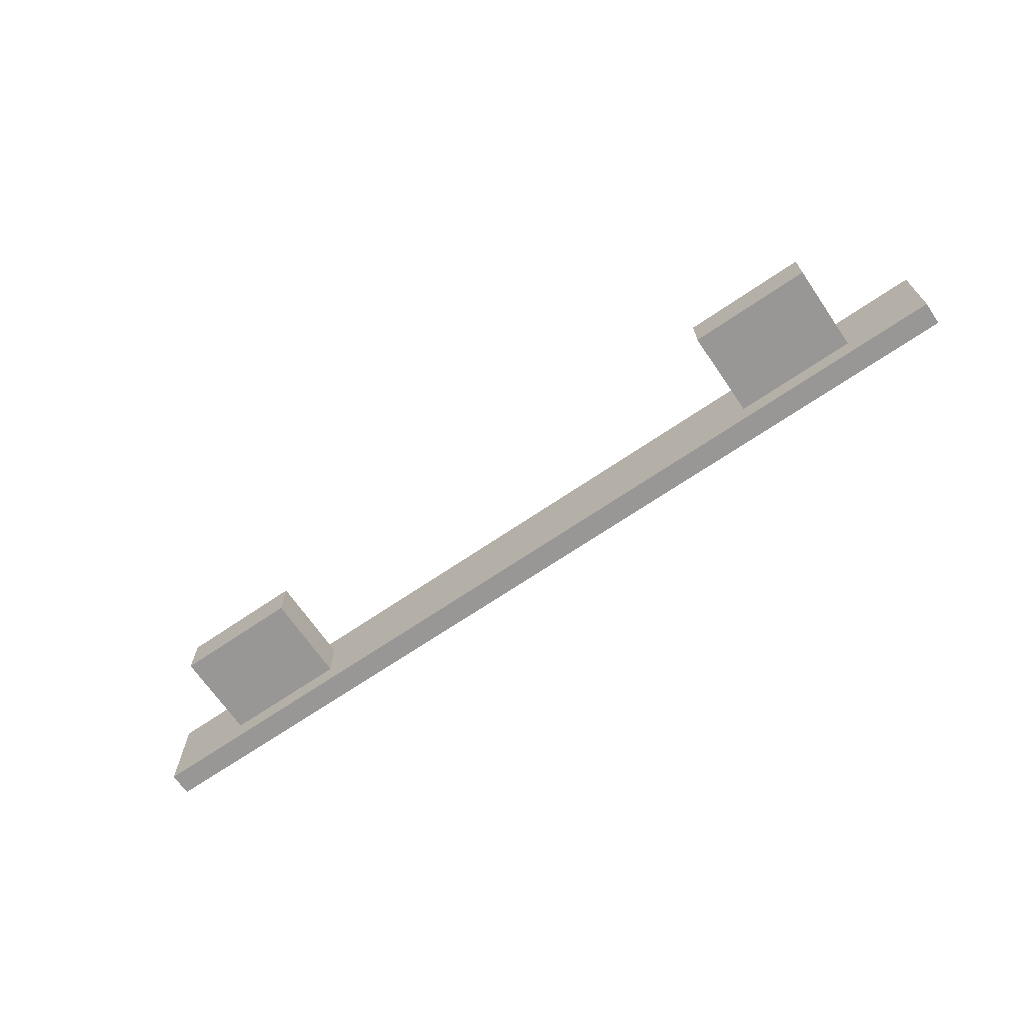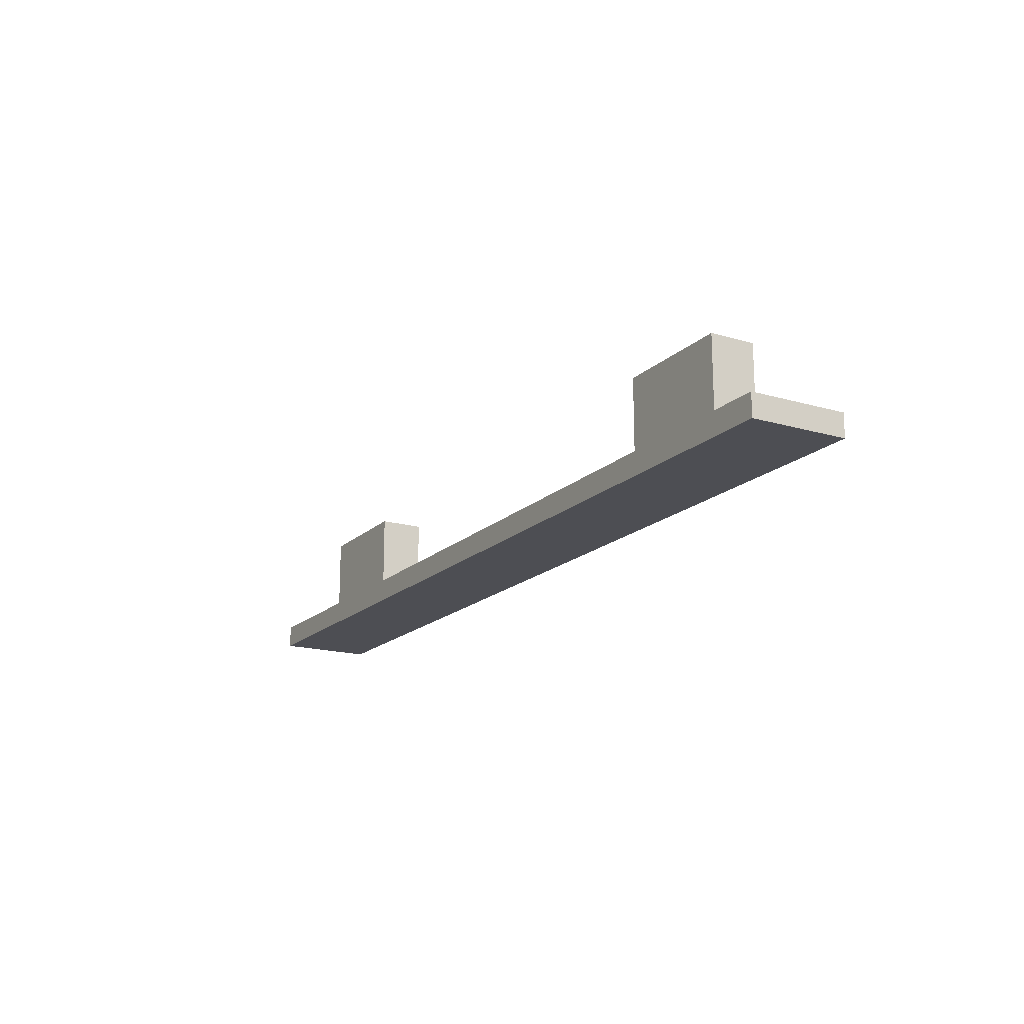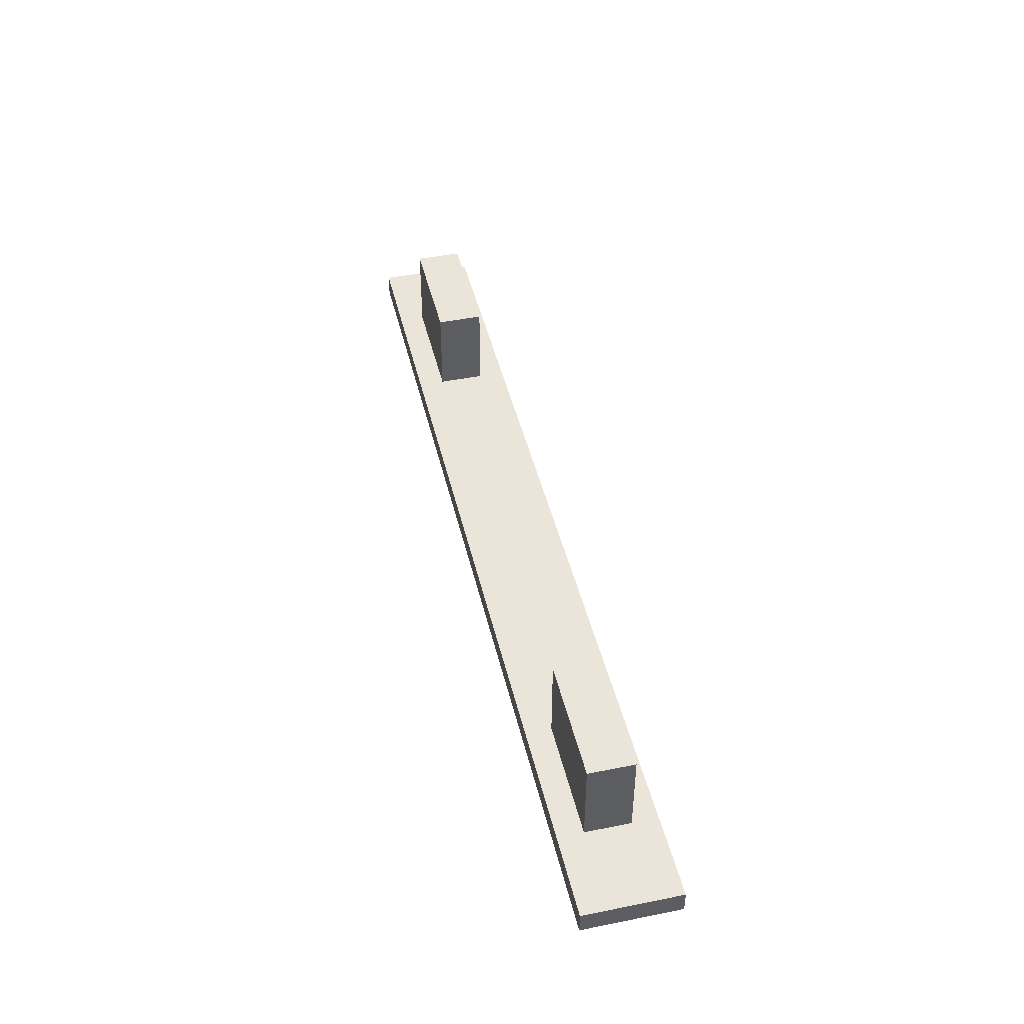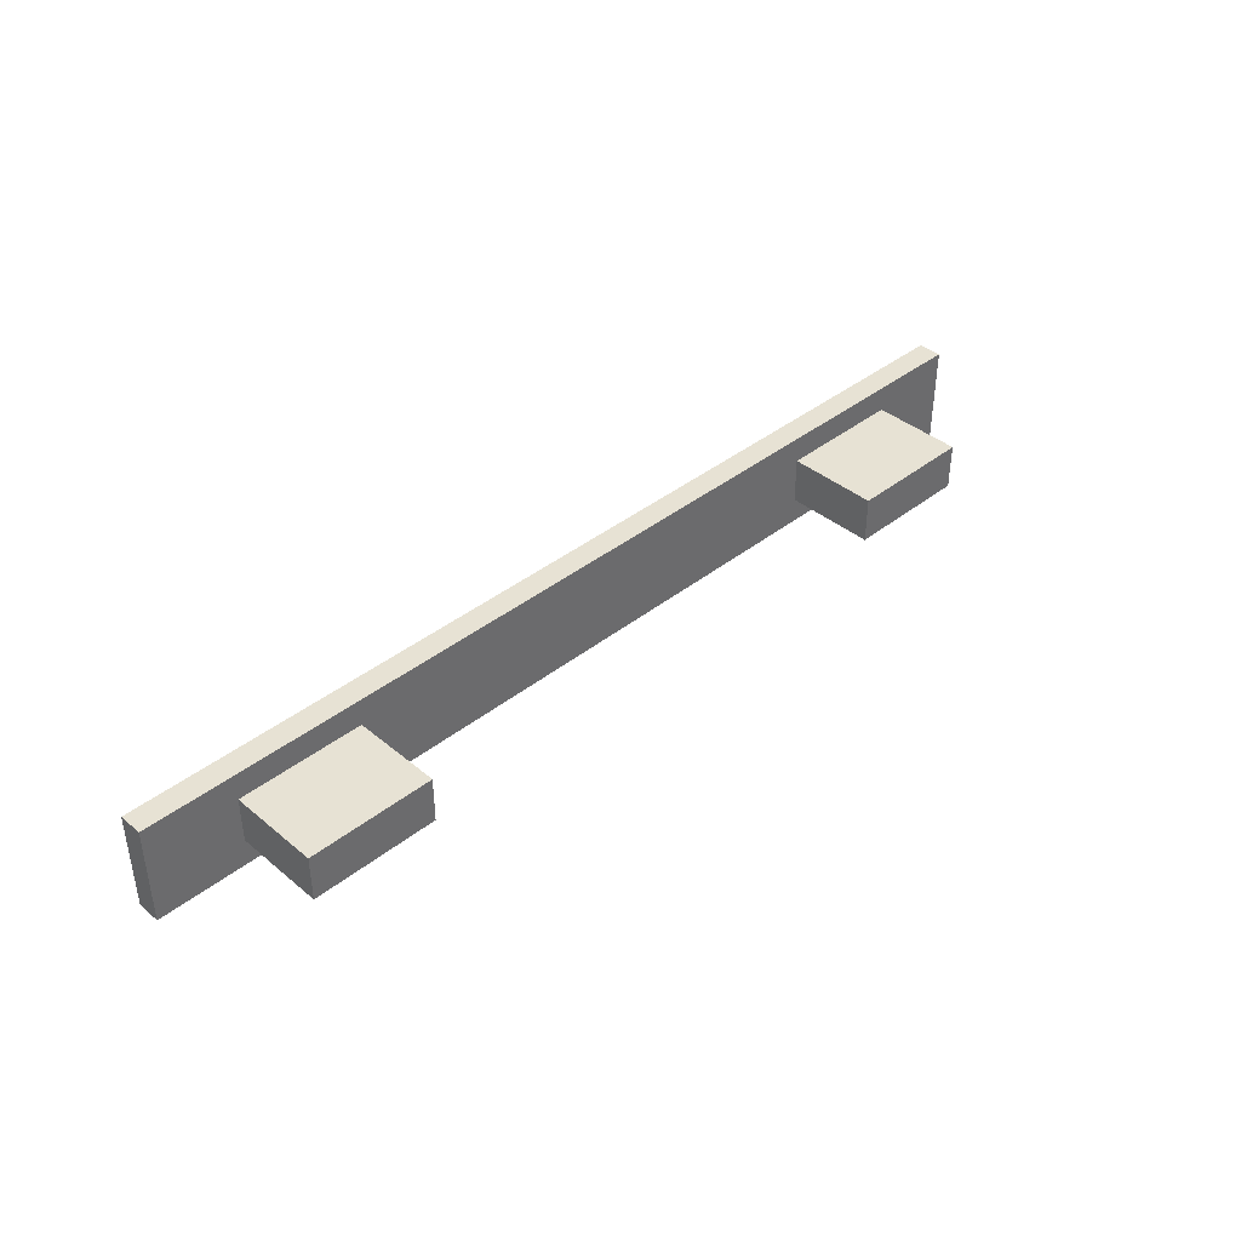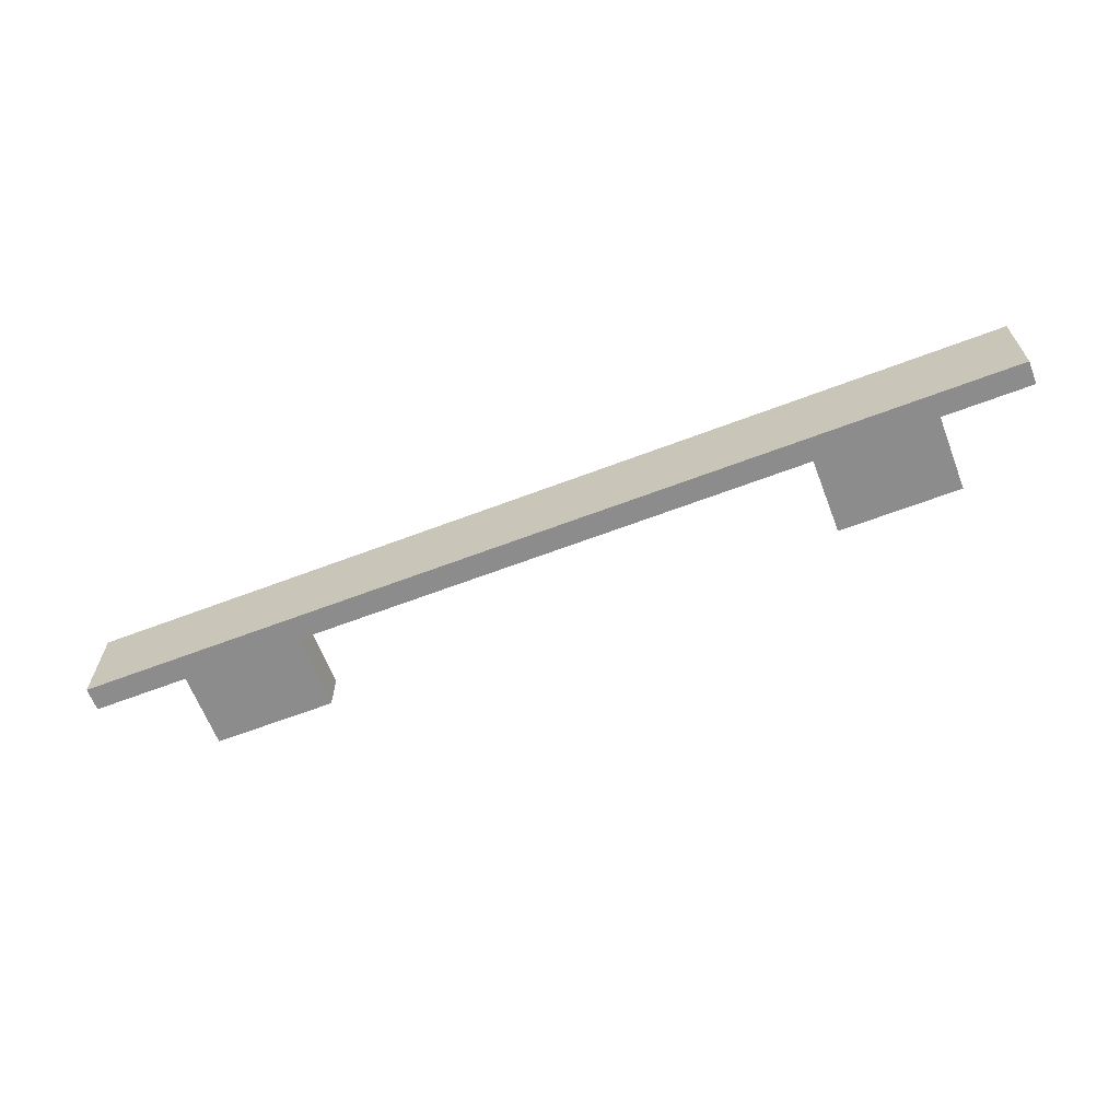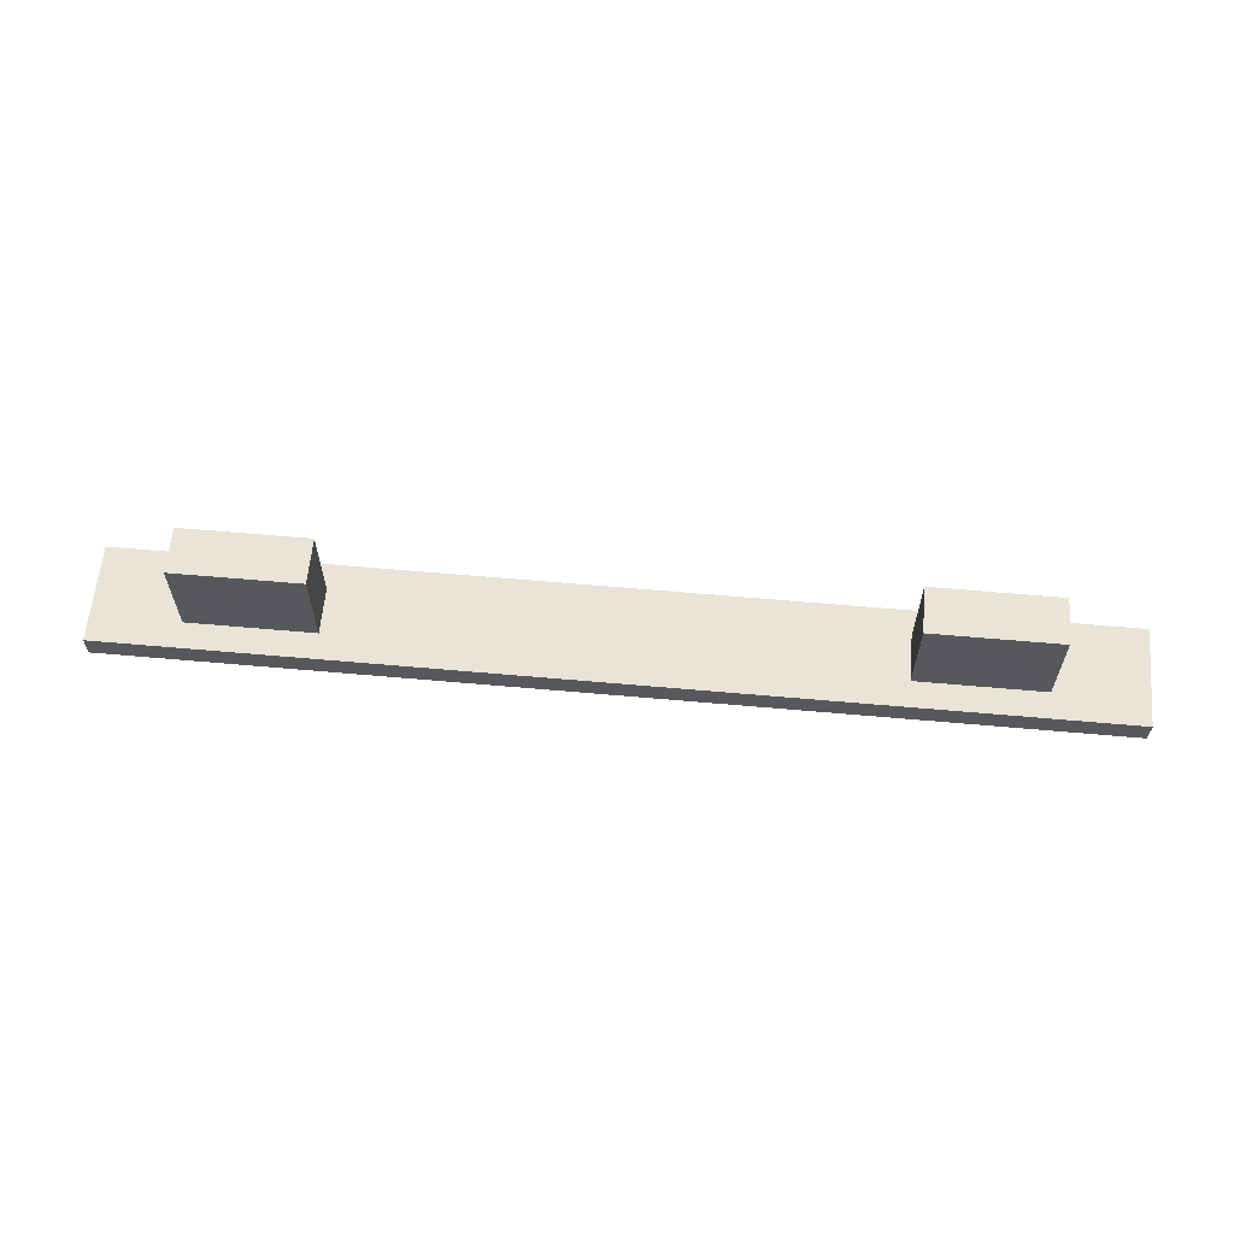
<metadata>
{"format":"obj","ext":"obj","renderer":"f3d","projection":"perspective","resolution":1024,"background":"white","views":[{"elev":-68.2,"azim":34.4,"up":"+Y"},{"elev":-17.4,"azim":59.9,"up":"+Z"},{"elev":44.8,"azim":76.9,"up":"+Z"},{"elev":39.8,"azim":-44.3,"up":"+Y"},{"elev":-64.2,"azim":-159.0,"up":"+Y"},{"elev":61.2,"azim":-174.8,"up":"+Z"}]}
</metadata>
<code>
v 1435 8.152 576.7
v 1452 8.152 576.7
v 1444 8.152 577
v 1435 8.152 577.2
v 1452 8.152 577.2
v 1435 9.052 577
v 1435 9.952 577.2
v 1435 9.952 576.7
v 1444 9.052 576.7
v 1452 9.952 576.7
v 1452 9.052 577
v 1452 9.952 577.2
v 1444 9.952 577
v 1444 9.052 577.2
v 1448 8.632 577.2
v 1451 8.632 577.2
v 1450 8.632 578
v 1448 8.632 578.8
v 1451 8.632 578.8
v 1448 9.052 578
v 1448 9.472 578.8
v 1448 9.472 577.2
v 1450 9.052 577.2
v 1451 9.472 577.2
v 1451 9.052 578
v 1451 9.472 578.8
v 1450 9.472 578
v 1450 9.052 578.8
v 1436 8.632 577.2
v 1439 8.632 577.2
v 1438 8.632 578
v 1436 8.632 578.8
v 1439 8.632 578.8
v 1436 9.052 578
v 1436 9.472 578.8
v 1436 9.472 577.2
v 1438 9.052 577.2
v 1439 9.472 577.2
v 1439 9.052 578
v 1439 9.472 578.8
v 1438 9.472 578
v 1438 9.052 578.8
f 1 2 3
f 4 1 3
f 5 4 3
f 2 5 3
f 1 4 6
f 4 7 6
f 7 8 6
f 8 1 6
f 2 1 9
f 1 8 9
f 8 10 9
f 10 2 9
f 5 2 11
f 2 10 11
f 10 12 11
f 12 5 11
f 10 8 13
f 8 7 13
f 7 12 13
f 12 10 13
f 4 5 14
f 5 12 14
f 12 7 14
f 7 4 14
f 15 16 17
f 18 15 17
f 19 18 17
f 16 19 17
f 15 18 20
f 18 21 20
f 21 22 20
f 22 15 20
f 16 15 23
f 15 22 23
f 22 24 23
f 24 16 23
f 19 16 25
f 16 24 25
f 24 26 25
f 26 19 25
f 24 22 27
f 22 21 27
f 21 26 27
f 26 24 27
f 18 19 28
f 19 26 28
f 26 21 28
f 21 18 28
f 29 30 31
f 32 29 31
f 33 32 31
f 30 33 31
f 29 32 34
f 32 35 34
f 35 36 34
f 36 29 34
f 30 29 37
f 29 36 37
f 36 38 37
f 38 30 37
f 33 30 39
f 30 38 39
f 38 40 39
f 40 33 39
f 38 36 41
f 36 35 41
f 35 40 41
f 40 38 41
f 32 33 42
f 33 40 42
f 40 35 42
f 35 32 42

</code>
